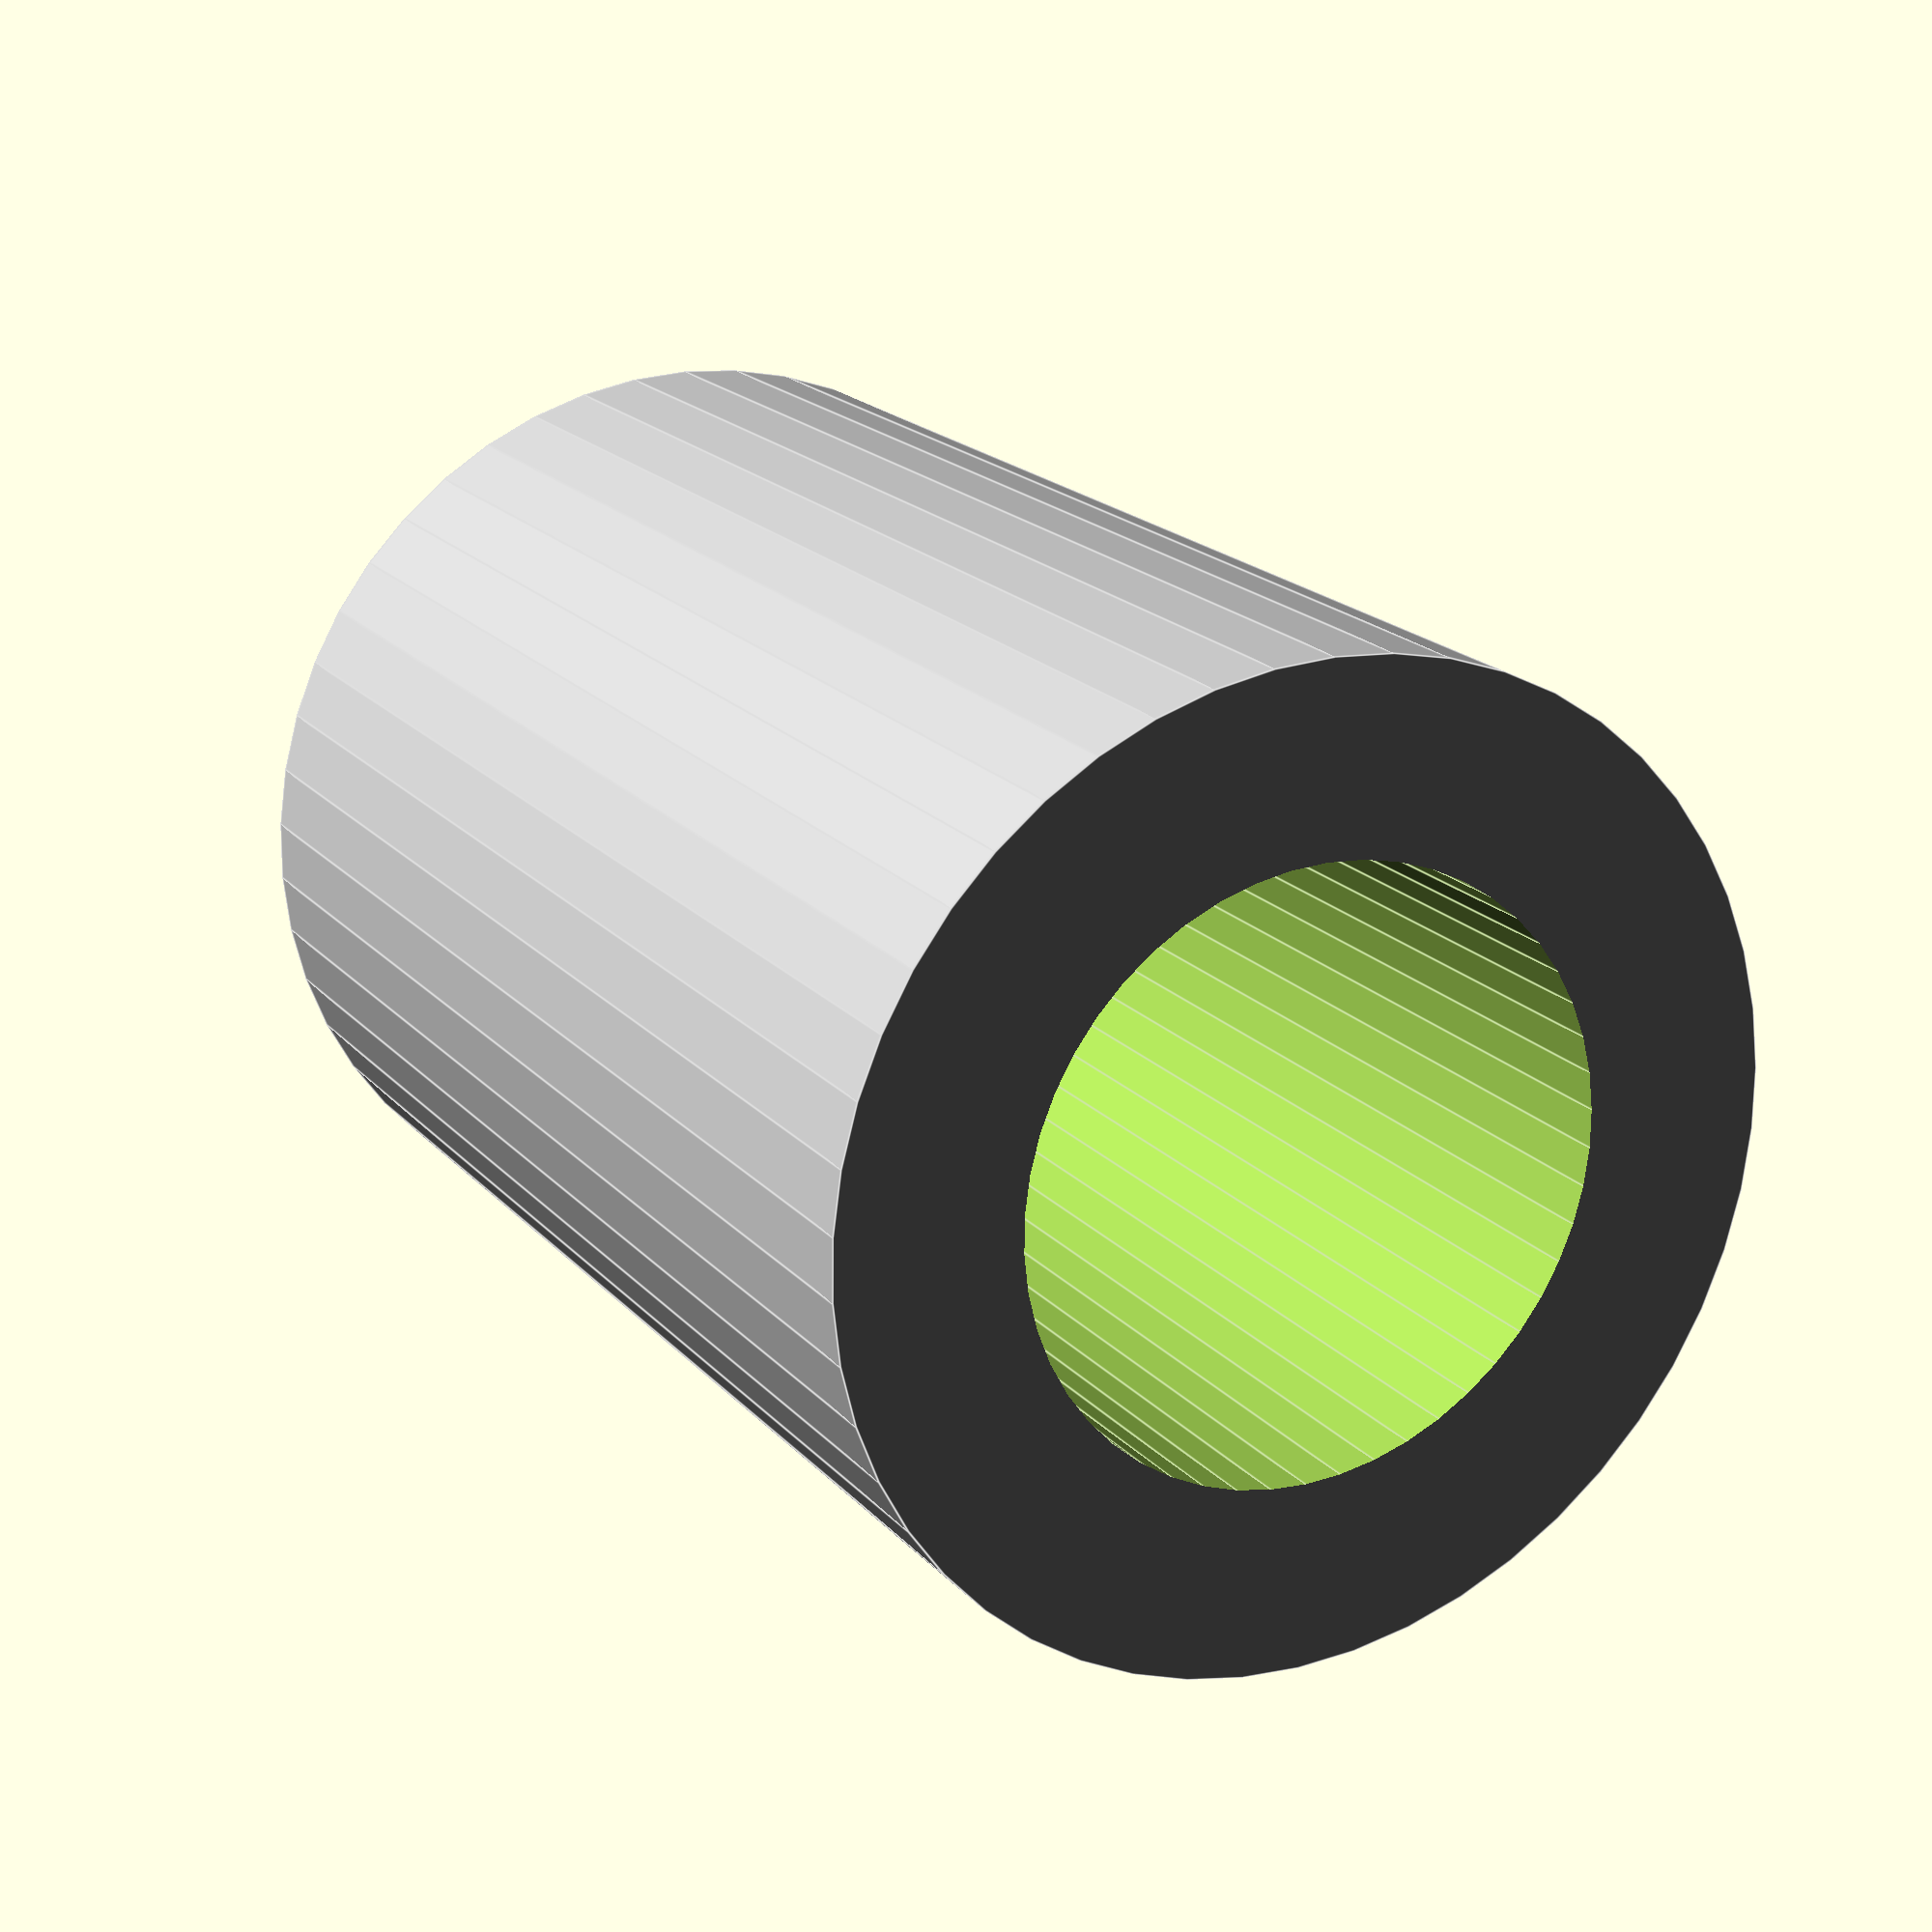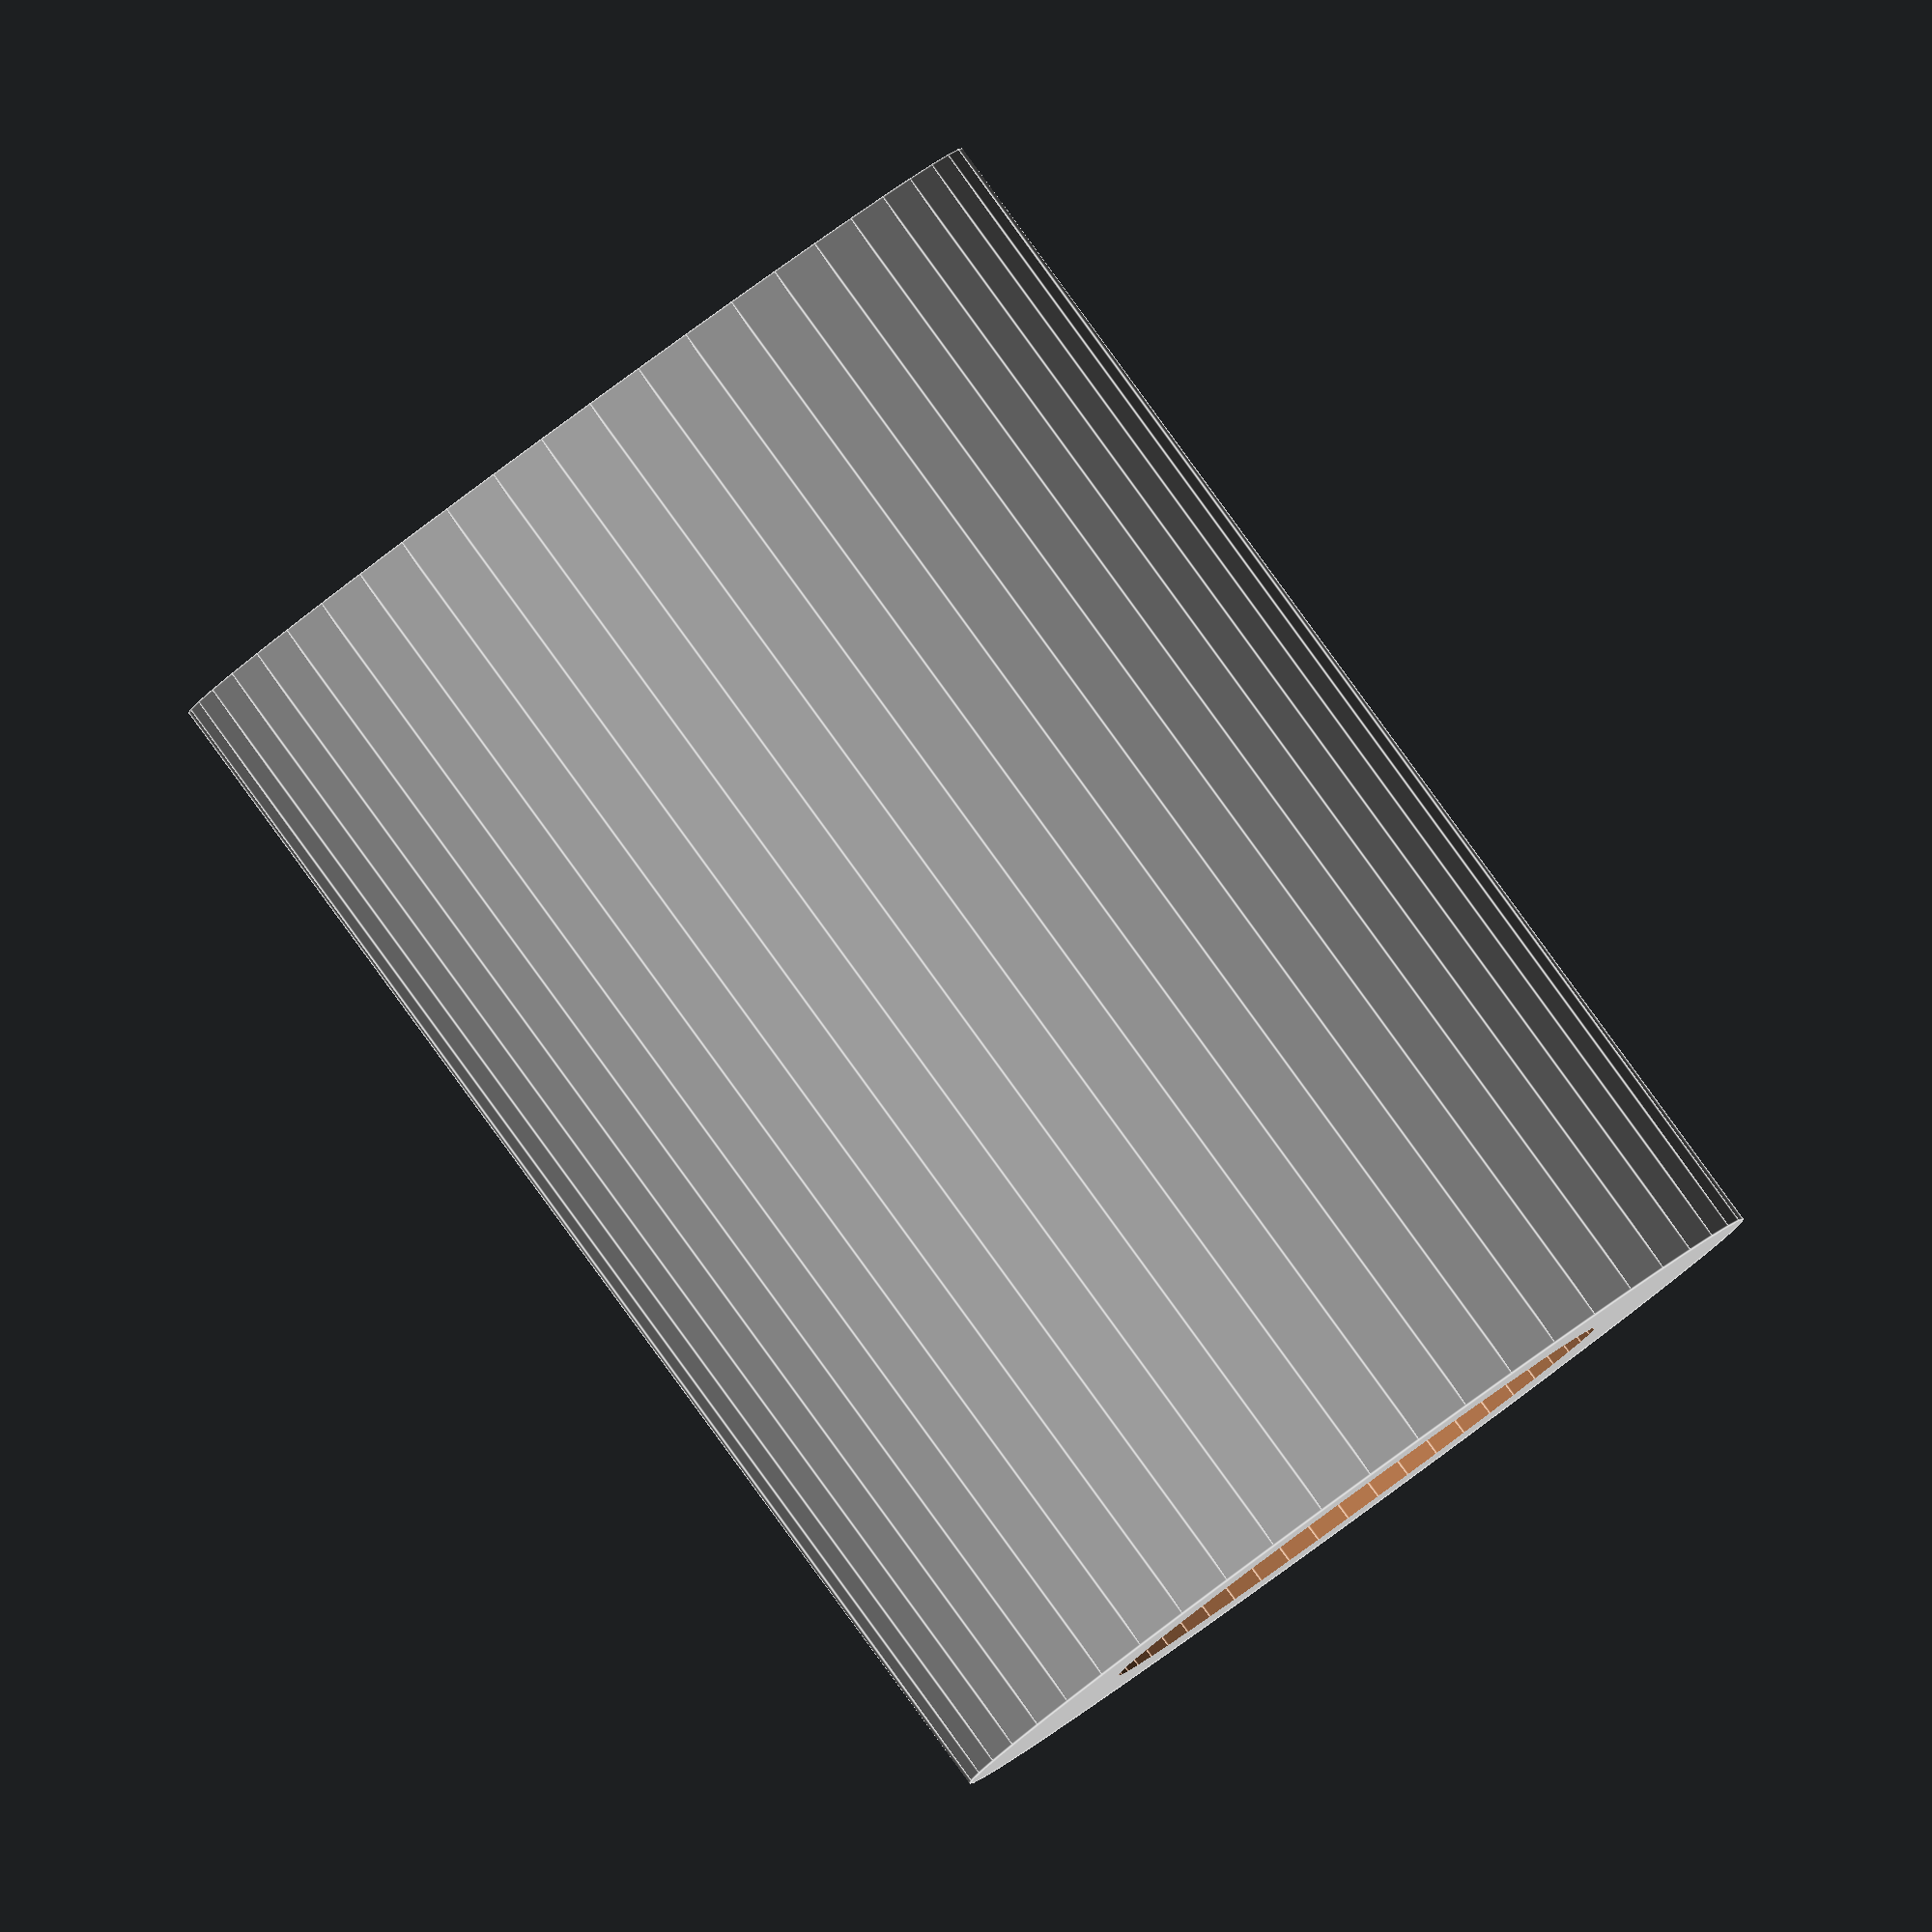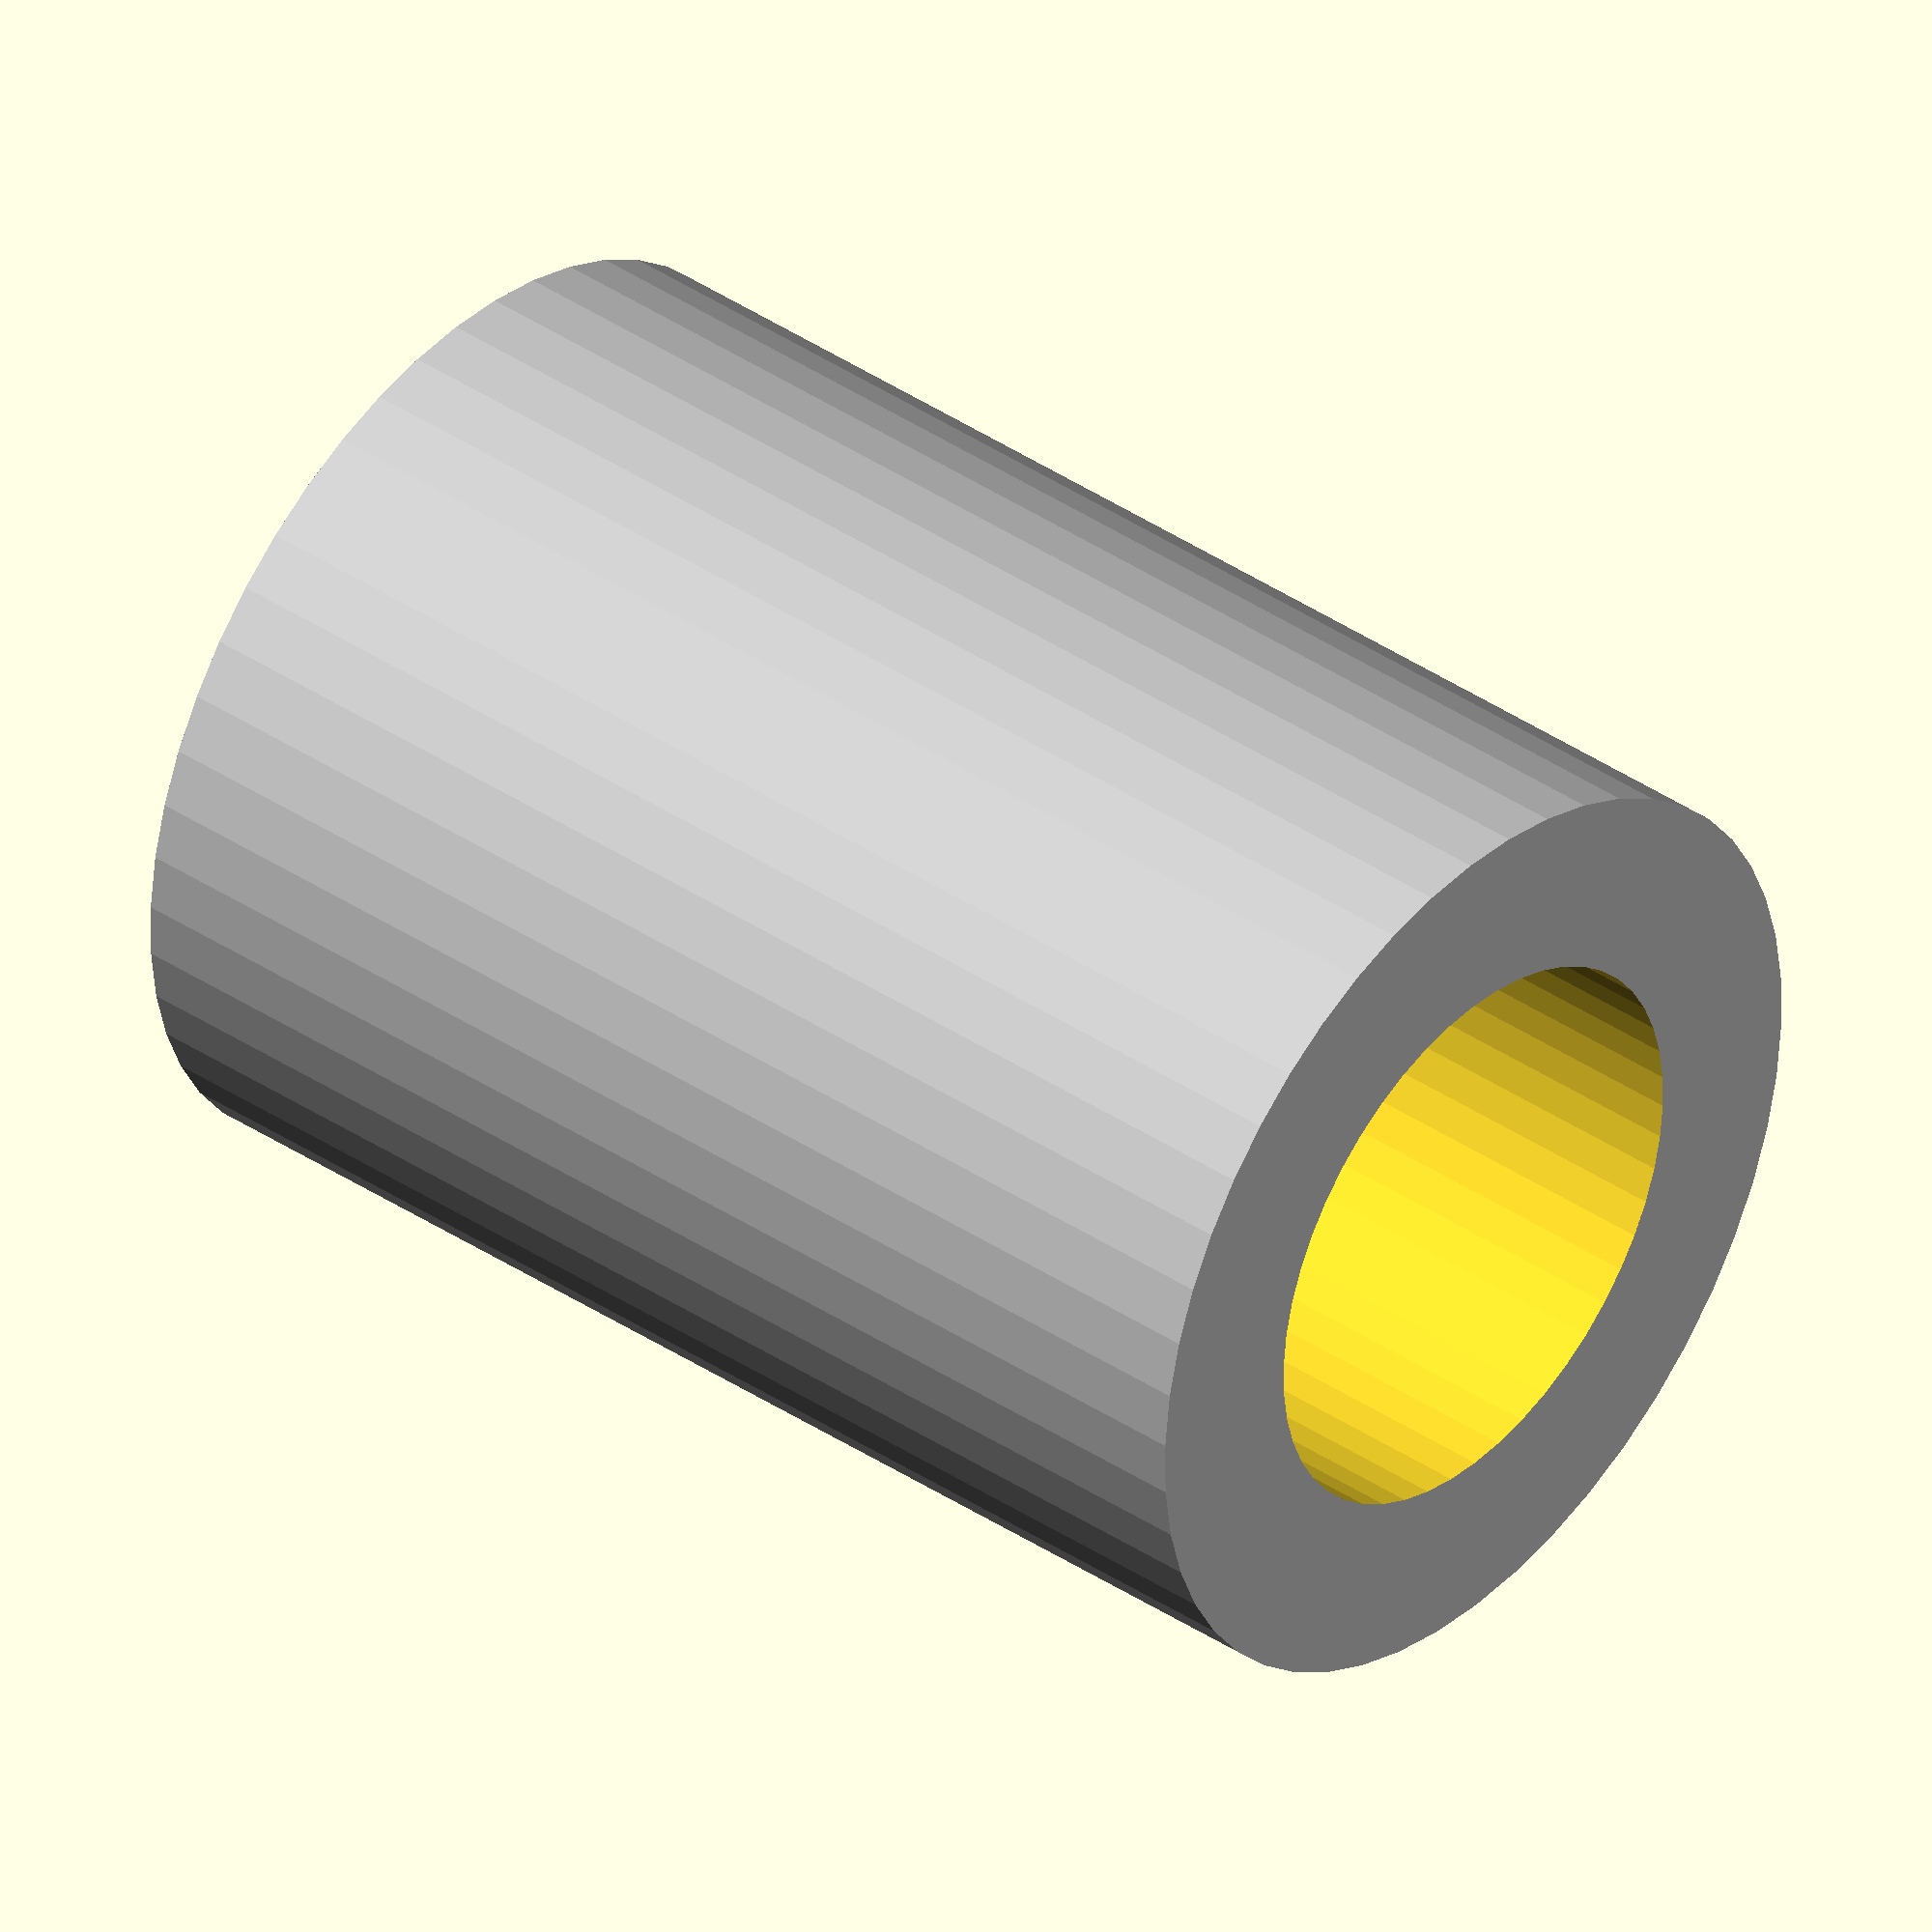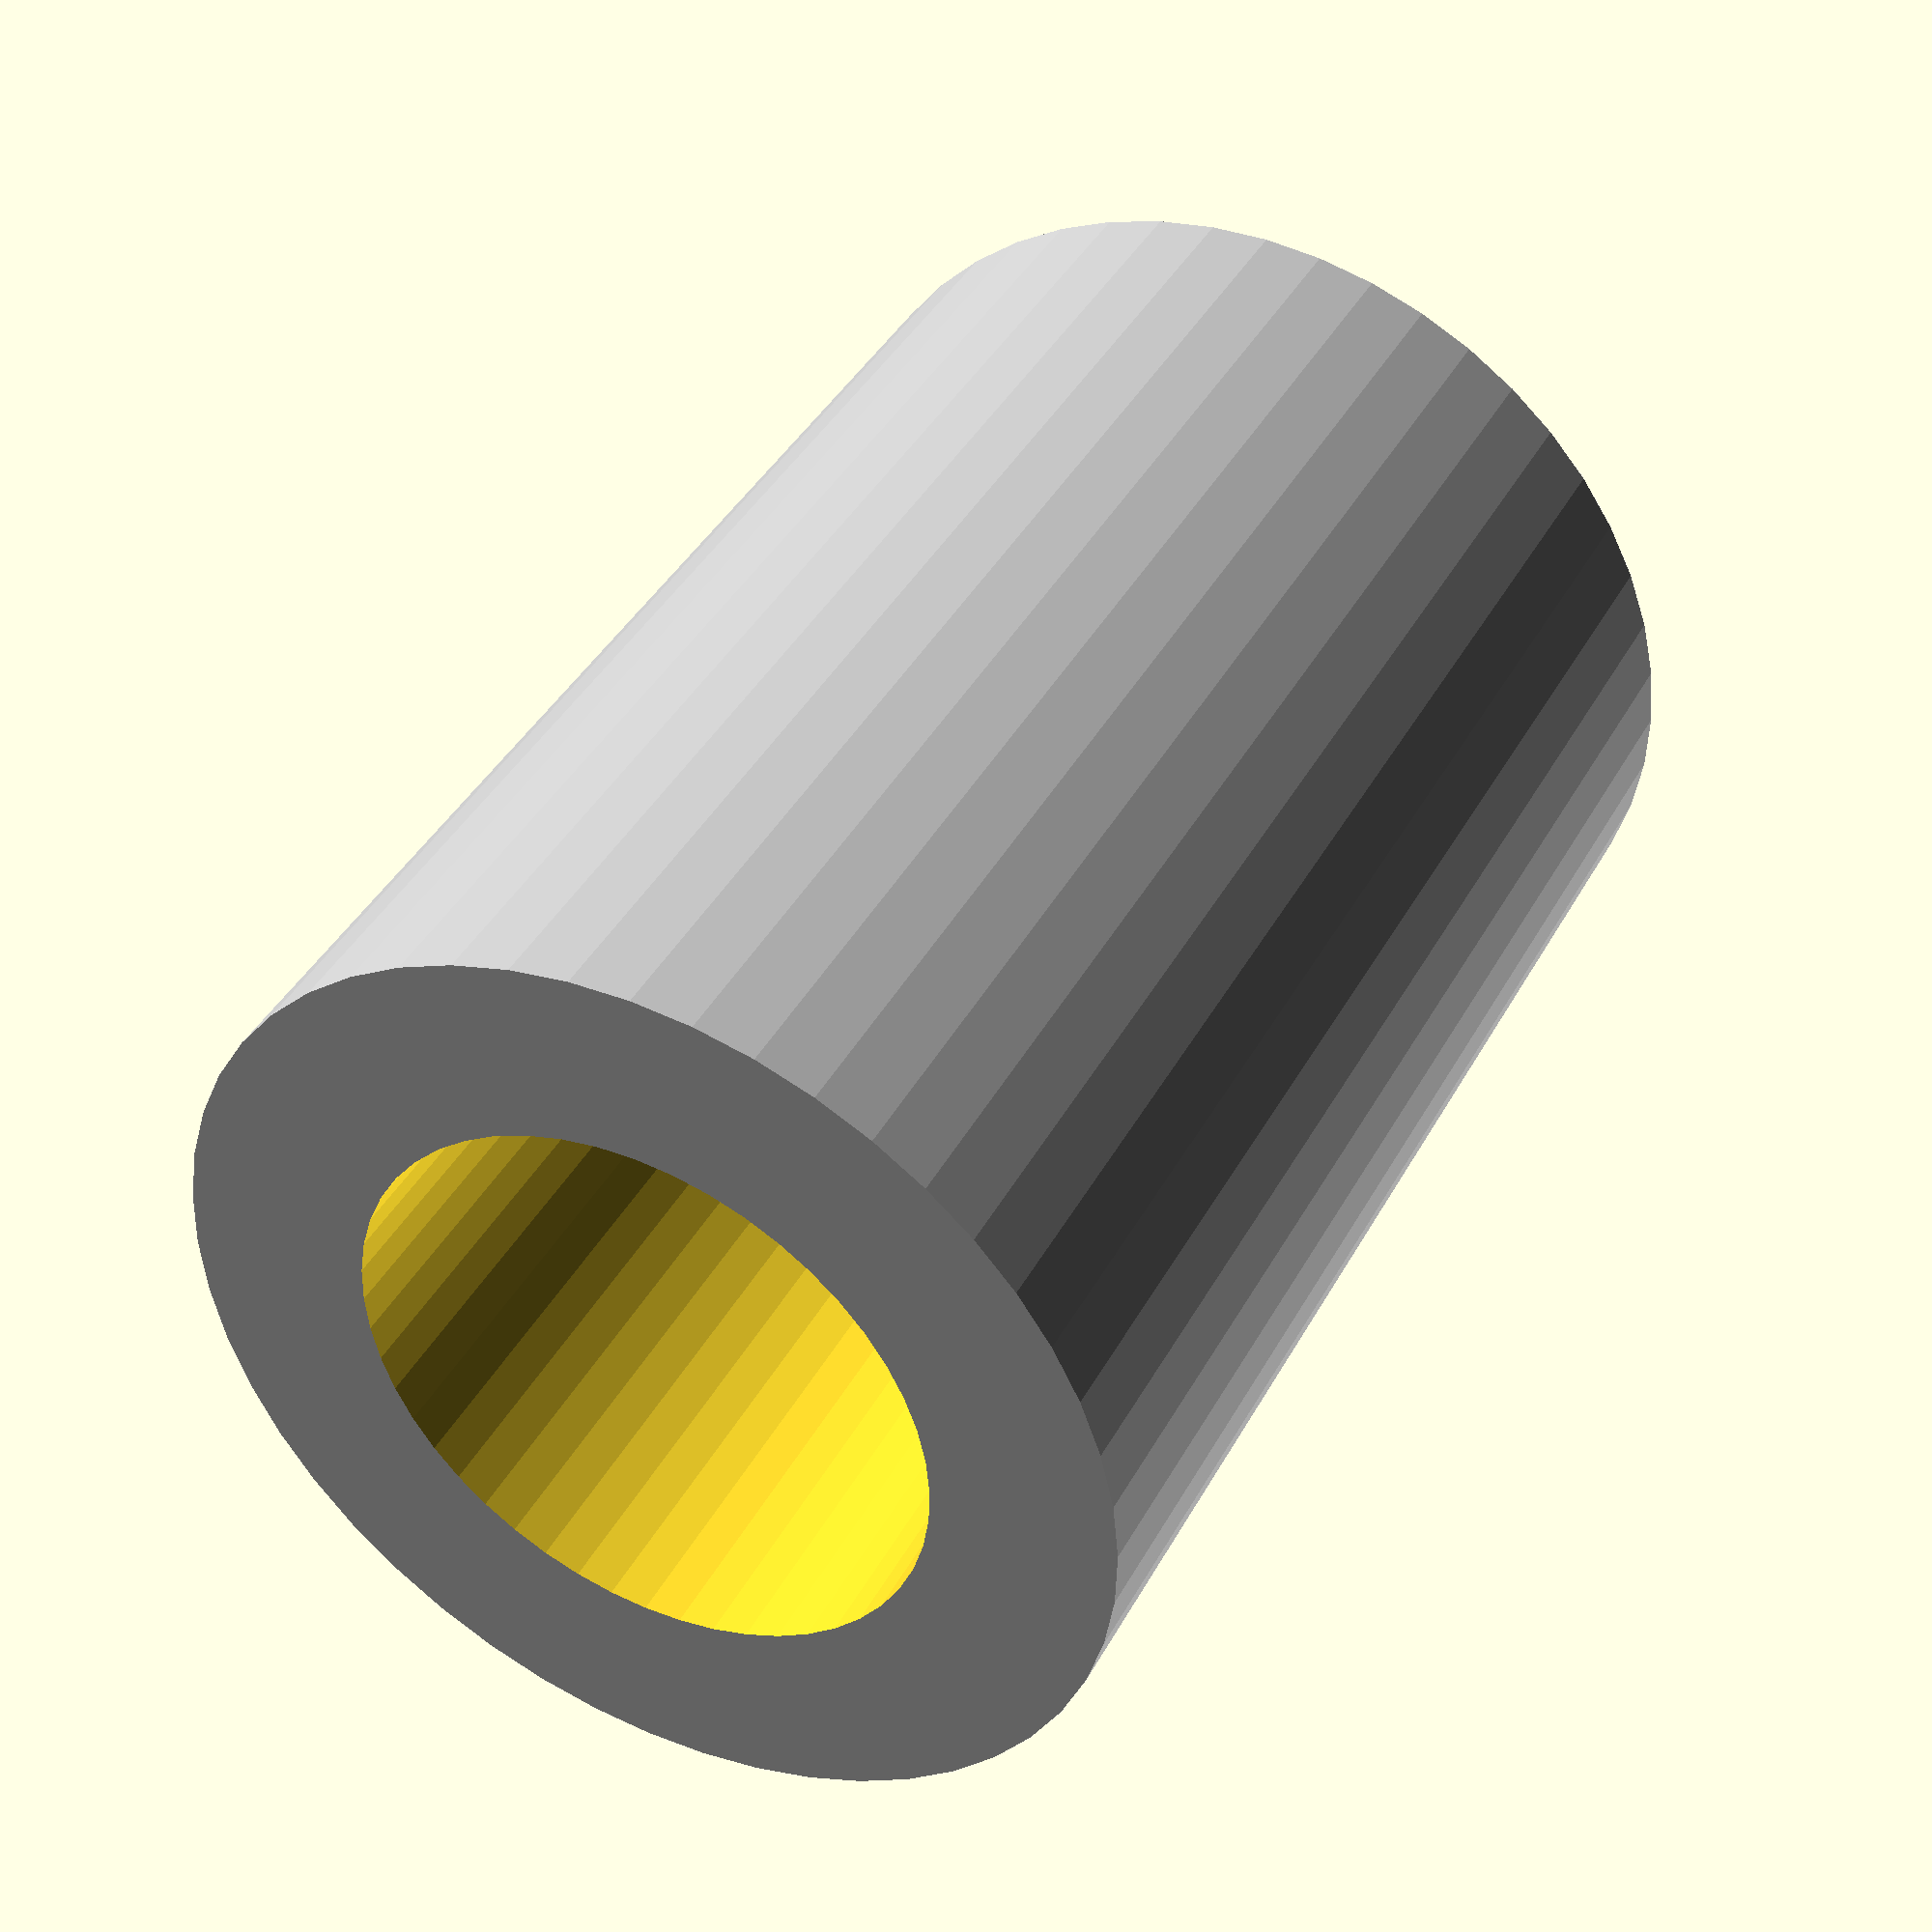
<openscad>
/*
 * Model of a LMBXXUUOP linear bearing
 * 
 * 
 * This object is for display only. it is not printable
 * 
 * currently only has info to produce LM8UU bearings
 */
use <MCAD/libtriangles.scad>

$fn=50;

LM8UUOP =  [8,  15, 24, 17.5, 14.3, 1.1, 1, 6.8, 80]; // opening angle+gap info is from LM10UUOP
LM12UUOP = [12, 22, 32, 22.9, 21,   1.3, 1, 8, 78];
LM16UUOP = [16, 26, 36, 24.9, 24.9, 1.3, 1, 10.8, 78];

function LM8OP_length() = LM8UUOP[2];
function LM8OP_dia() = LM8UUOP[1];

function LM12OP_length() = LM12UUOP[2];
function LM12OP_dia() = LM12UUOP[1];

function LM16OP_length() = LM16UUOP[2];
function LM16OP_dia() = LM16UUOP[1];

module LMOP(size)
{
	echo(str("Item: LM",size,"OPUU bushing"));
	if (size == 8)
	{
		_LM__UUOP(LM8UUOP[0], LM8UUOP[1], LM8UUOP[2], LM8UUOP[3], LM8UUOP[4], LM8UUOP[5], LM8UUOP[6], LM8UUOP[7], LM8UUOP[8]);
	}
	if (size == 12)
	{
		_LM__UUOP(LM12UUOP[0], LM12UUOP[1], LM12UUOP[2], LM12UUOP[3], LM12UUOP[4], LM12UUOP[5], LM12UUOP[6], LM12UUOP[7], LM12UUOP[8]);
	}
	if (size == 16)
	{
		_LM__UUOP(LM16UUOP[0], LM16UUOP[1], LM16UUOP[2], LM16UUOP[3], LM16UUOP[4], LM16UUOP[5], LM16UUOP[6], LM16UUOP[7], LM16UUOP[8]);
	}
}

module LMOP_oversize(size)
{
	//match bearing based on bearing outer dia
	if (size == 15) //then is an LM8
	{
		_LM__UUOP(LM8UUOP[0], LM8UUOP[1], LM8UUOP[2], LM8UUOP[3], LM8UUOP[4], LM8UUOP[5], LM8UUOP[6], LM8UUOP[7]-1, LM8UUOP[8]-20);
	}
}

module _LM__UUOP(dr, D, L, B, D1, W, F, E, angle)
{
	// side length of isosceles triangle is 30
	// use lots of trig - use half the isos tri (gives us a anice right angle triangle to work with)
	xlen = ( sin(angle/2) / (sin(90)/30) )*2;
	ylen = L;
	zlen = sin(180-(90+(angle/2))) / ( sin(90)/30 );
	
	difference()
	{
		//the bearing
		color("Silver") cylinder(d=D, h=L, center=true);
		cylinder(d=dr, h=L+1, center=true);
		
		//the gap in the bearing
		translate([0,-9.6,0])
		{
			union()
			{
				//the triangluar slot
				translate([-xlen/2,-zlen/2+0.07,ylen/2+0.1])
					rotate([-90,0,0])
						eqlprism(xlen, ylen+1, zlen);
				//the gap in the centre
				*translate([0,E+2,0.1])
					cube(size=[E,E/2,L], center=true);
			}
		}
	}
}

//uncomment to display
LMOP(16);
//LMOP_oversize(15);

</openscad>
<views>
elev=341.1 azim=118.1 roll=152.1 proj=p view=edges
elev=272.0 azim=207.3 roll=323.9 proj=o view=edges
elev=320.9 azim=125.5 roll=310.1 proj=o view=wireframe
elev=319.2 azim=271.7 roll=26.5 proj=p view=solid
</views>
